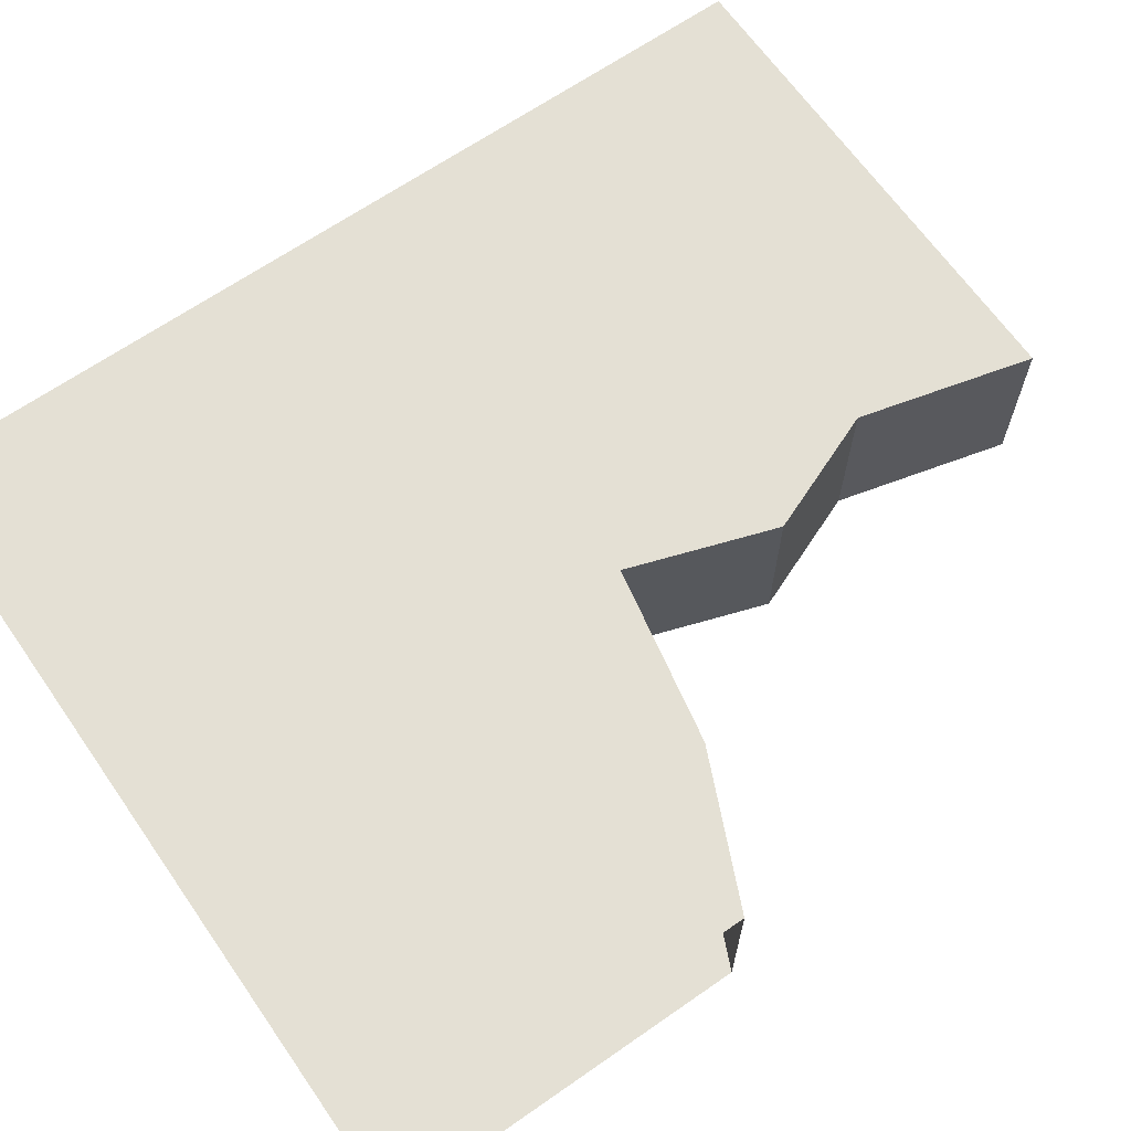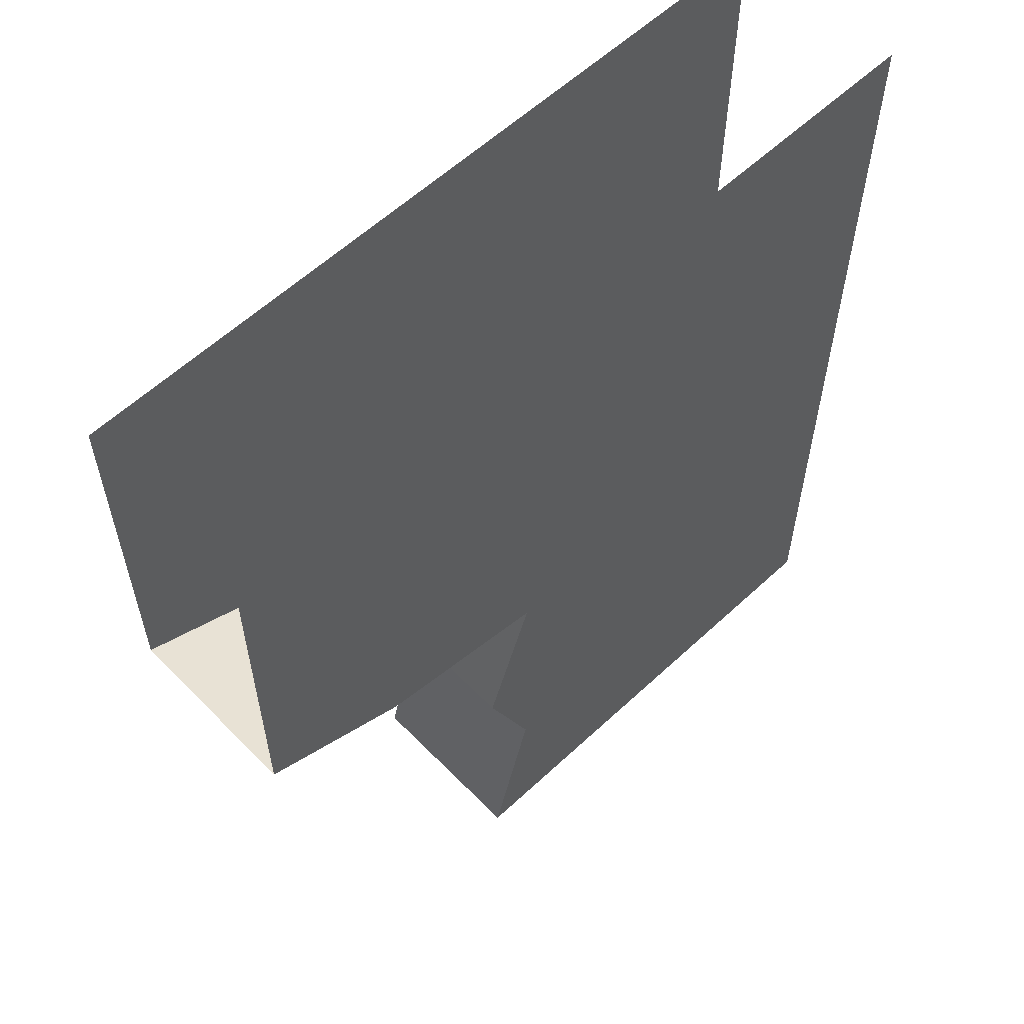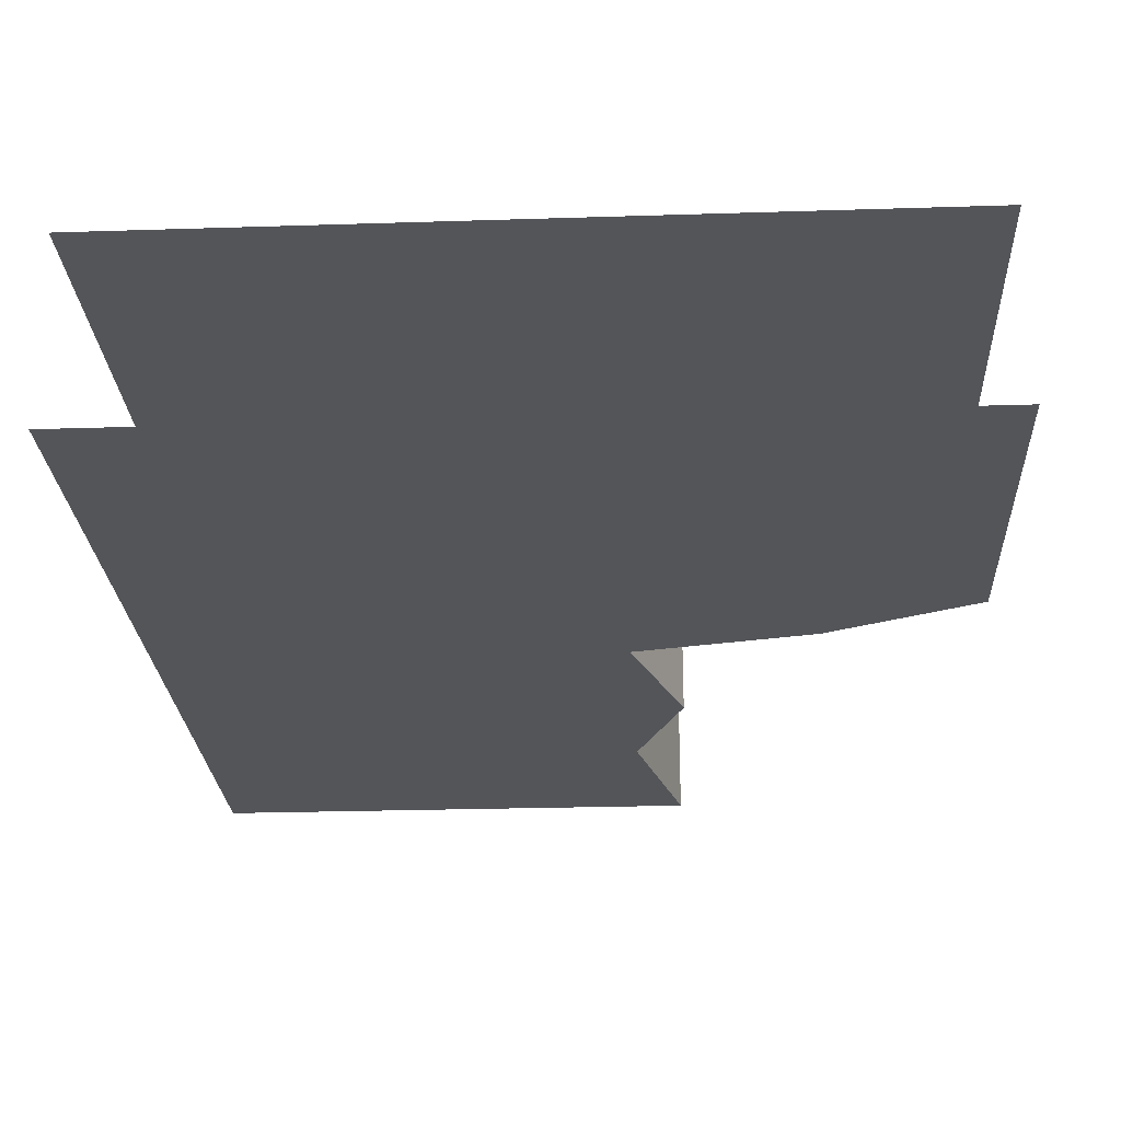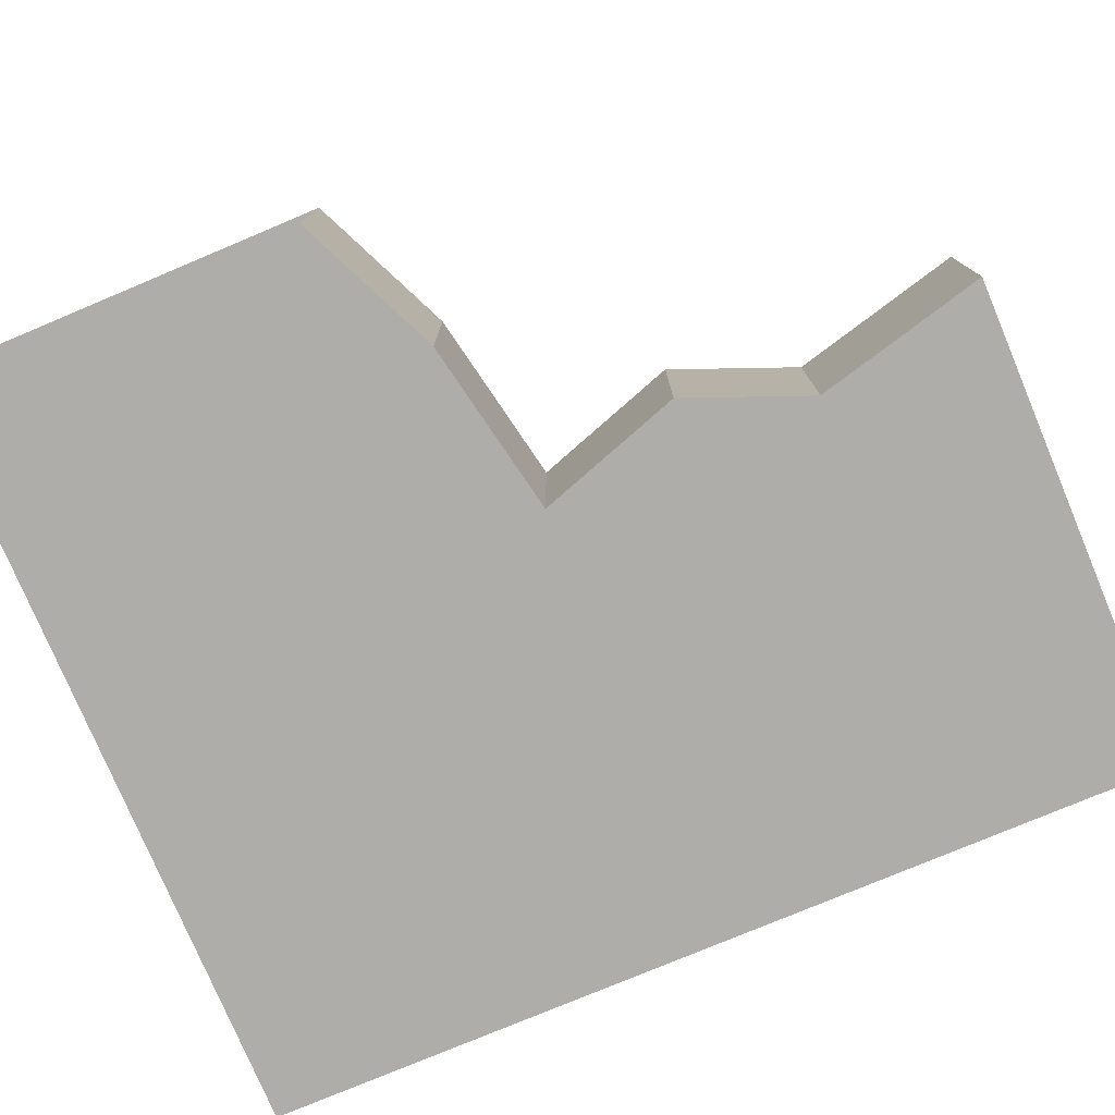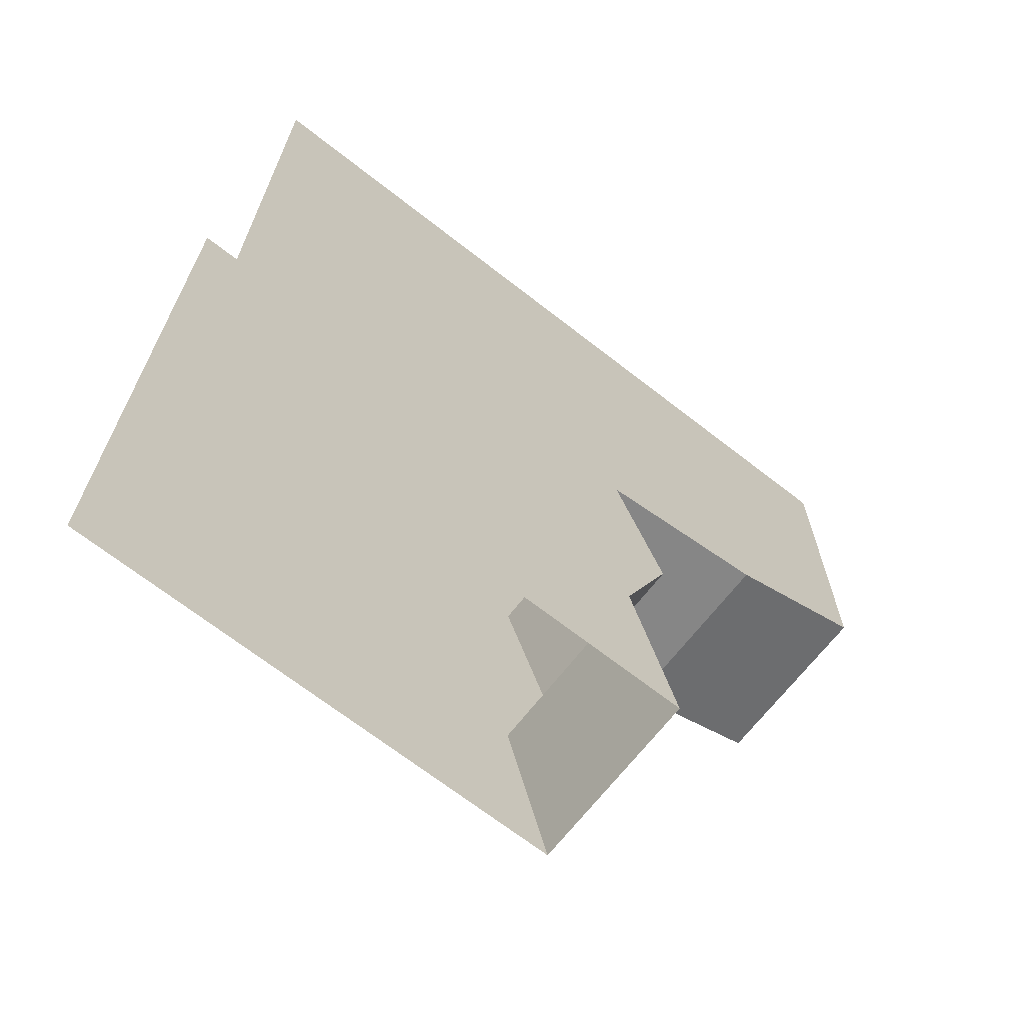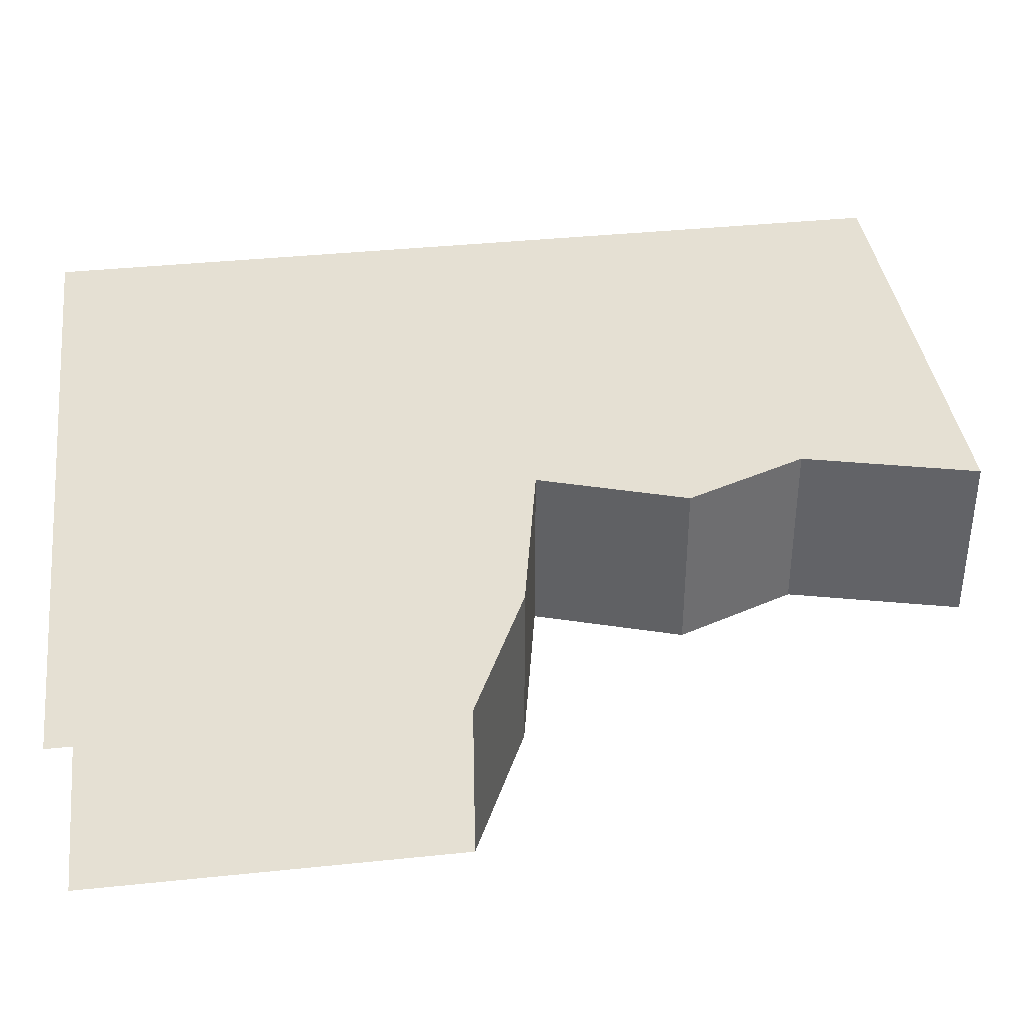
<metadata>
{"format":"obj","ext":"obj","renderer":"f3d","projection":"perspective","resolution":1024,"background":"white","views":[{"elev":66.0,"azim":-124.9,"up":"+Z"},{"elev":58.9,"azim":-43.8,"up":"+Y"},{"elev":-24.7,"azim":-177.0,"up":"+Z"},{"elev":-77.3,"azim":-67.2,"up":"+Z"},{"elev":-68.5,"azim":142.0,"up":"+Y"},{"elev":38.1,"azim":-97.5,"up":"+Z"}]}
</metadata>
<code>
o Plane.001
v 14.33 9.22 1.885
v 14.33 -10.14 1.885
v 14.33 -10.14 -1.888
v 14.33 9.22 -1.888
v 4.758 9.22 1.886
v 3.829 -10.14 1.886
v 4.758 9.22 -1.887
v 3.829 -10.14 -1.887
v 14.33 -6.488 1.885
v 14.33 -3.883 1.885
v 14.33 -0.7834 1.885
v 14.33 -6.488 -1.888
v 14.33 -3.883 -1.888
v 14.33 -0.7834 -1.888
v 4.758 -0.7834 -1.887
v 3.715 -3.883 -1.887
v 4.758 -6.488 -1.887
v 4.758 -6.488 1.886
v 3.715 -3.883 1.886
v 4.758 -0.7834 1.886
v -2.079 9.22 1.886
v -2.079 9.22 -1.886
v -2.079 1.348 1.886
v -2.079 1.348 -1.886
v 1.022 -0.04444 -1.887
v 1.023 9.22 1.886
v 1.022 9.22 -1.887
v 1.023 -0.04444 1.886
f 17 6 18
f 3 17 12
f 18 2 9
f 5 11 1
f 20 10 11
f 10 18 9
f 14 7 4
f 13 15 14
f 13 17 16
f 19 17 18
f 19 15 16
f 23 25 28
f 27 24 22
f 26 23 28
f 5 28 20
f 7 25 27
f 28 15 20
f 17 8 6
f 3 8 17
f 18 6 2
f 5 20 11
f 20 19 10
f 10 19 18
f 14 15 7
f 13 16 15
f 13 12 17
f 19 16 17
f 19 20 15
f 23 24 25
f 27 25 24
f 26 21 23
f 5 26 28
f 7 15 25
f 28 25 15

</code>
